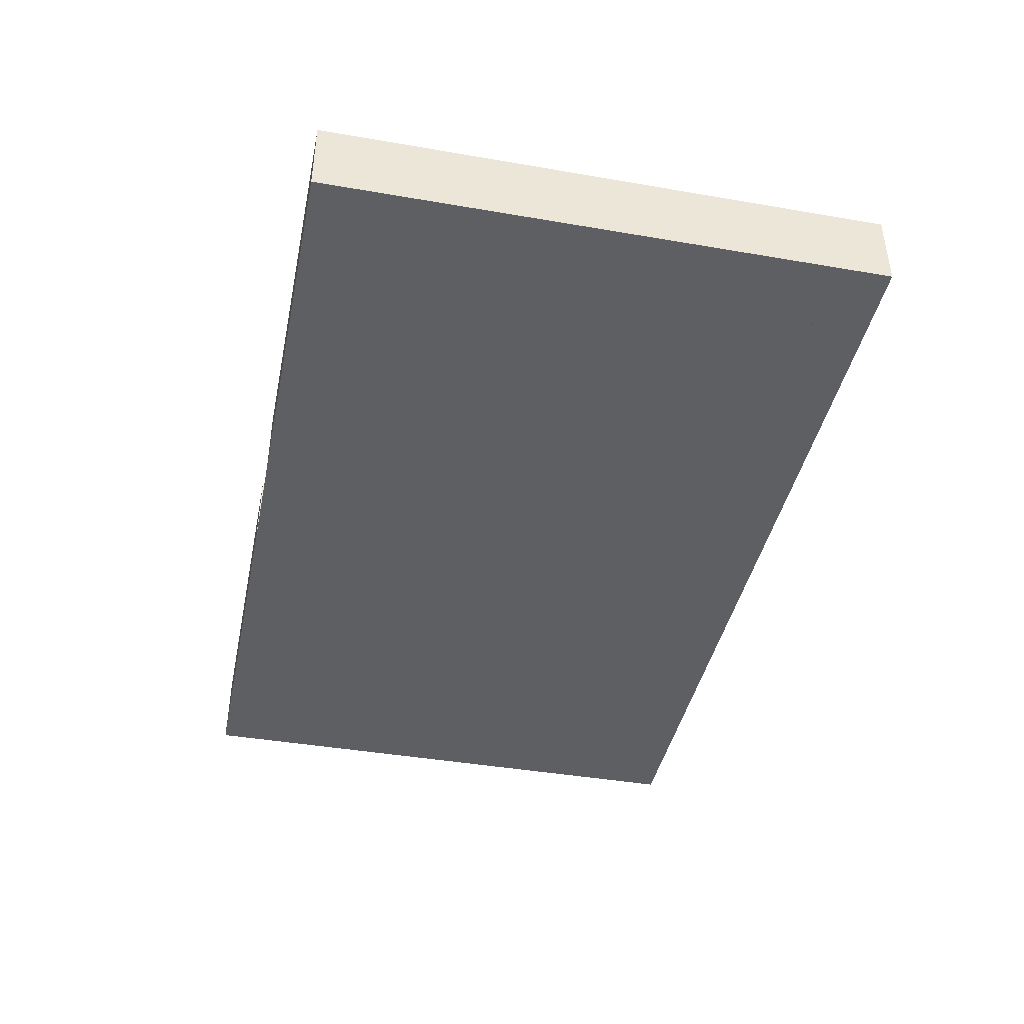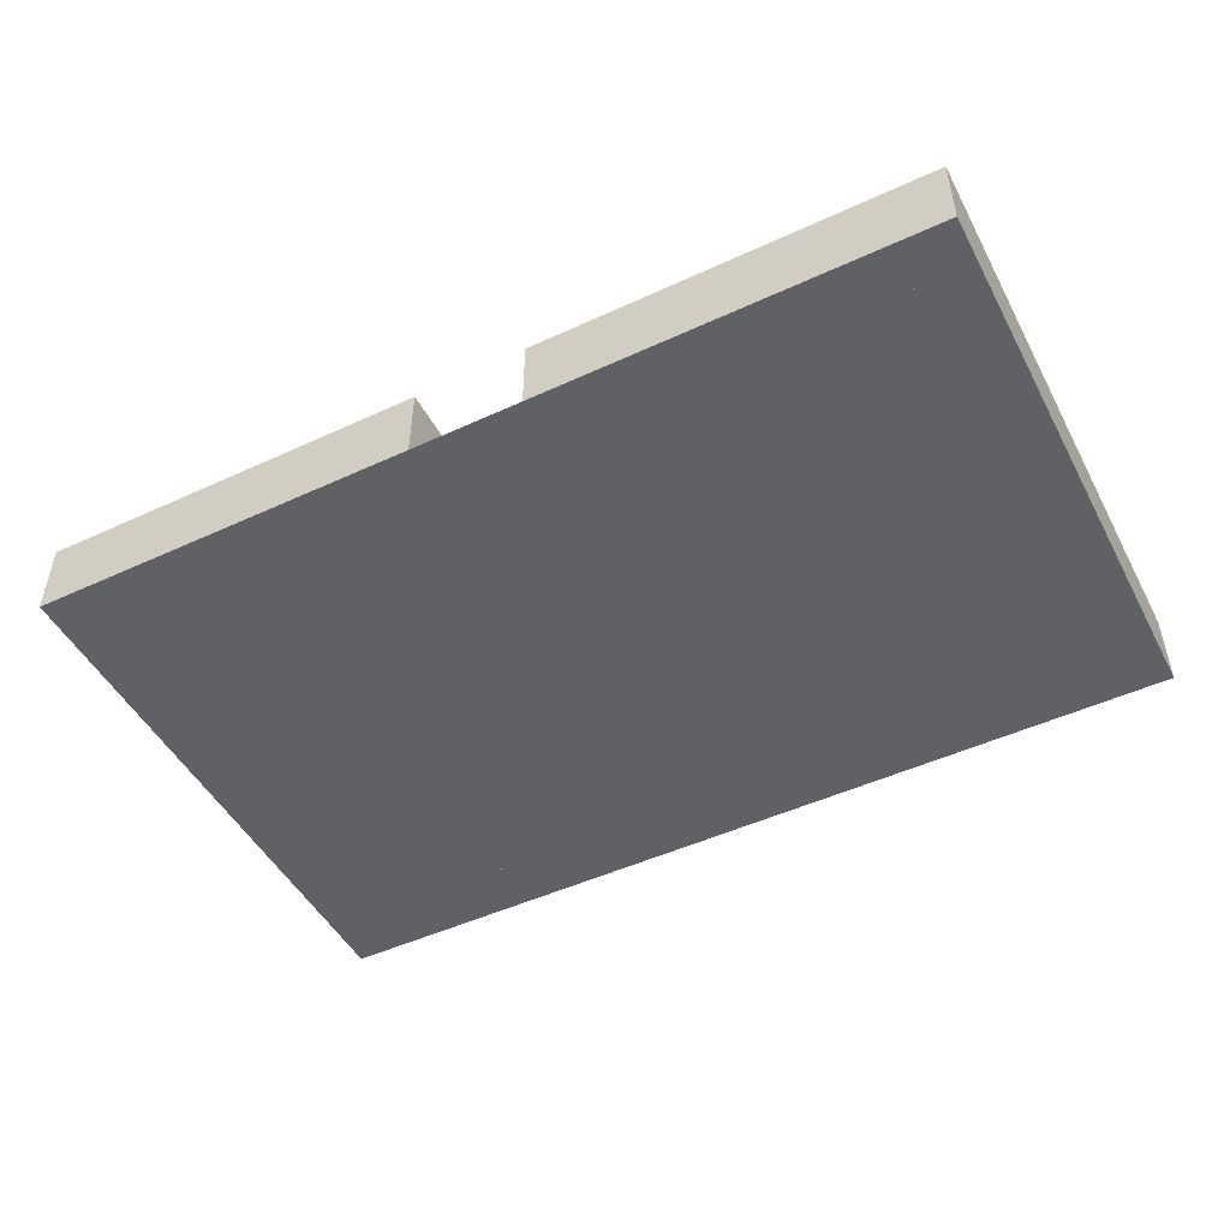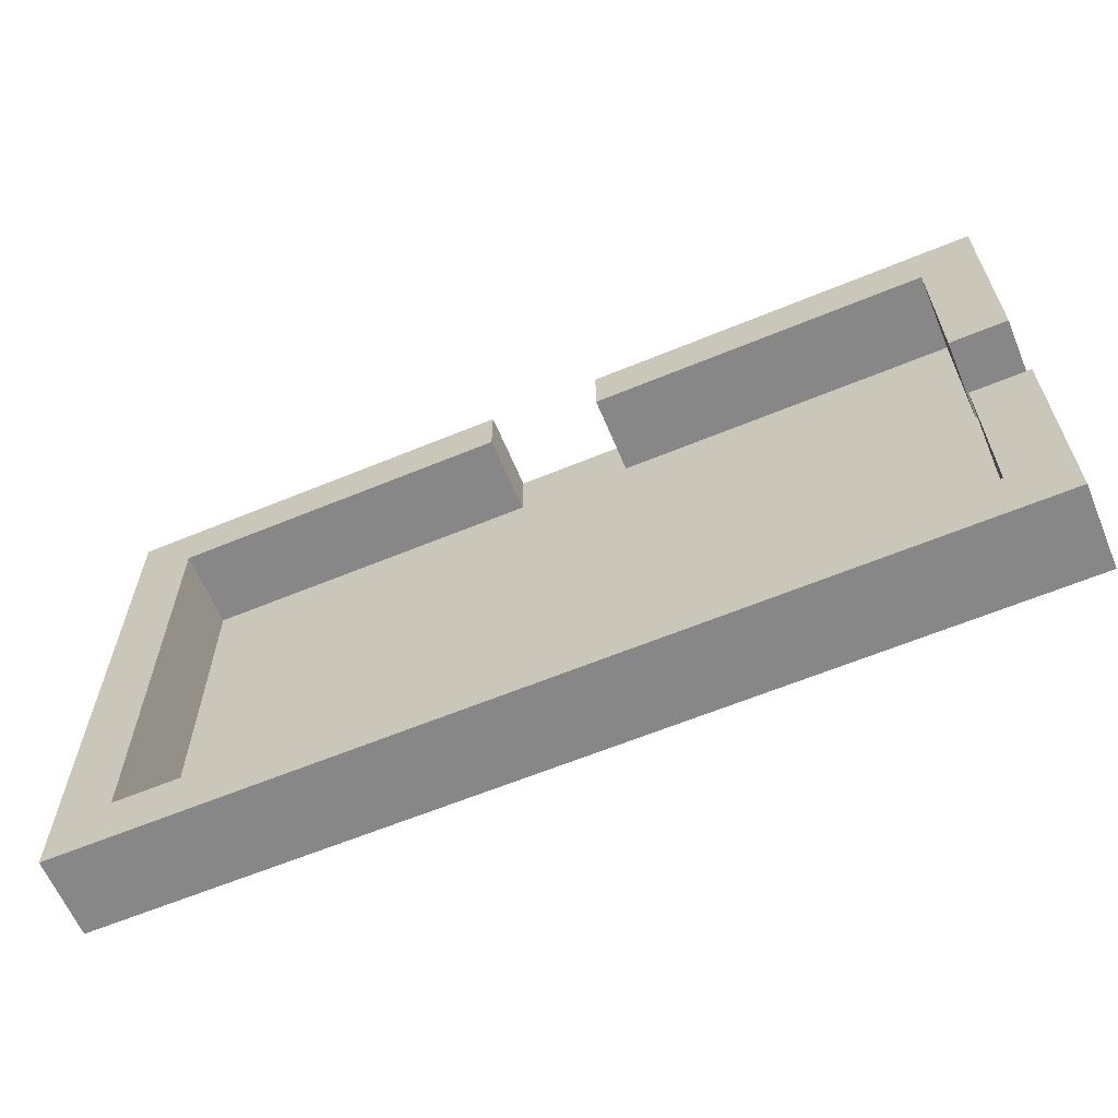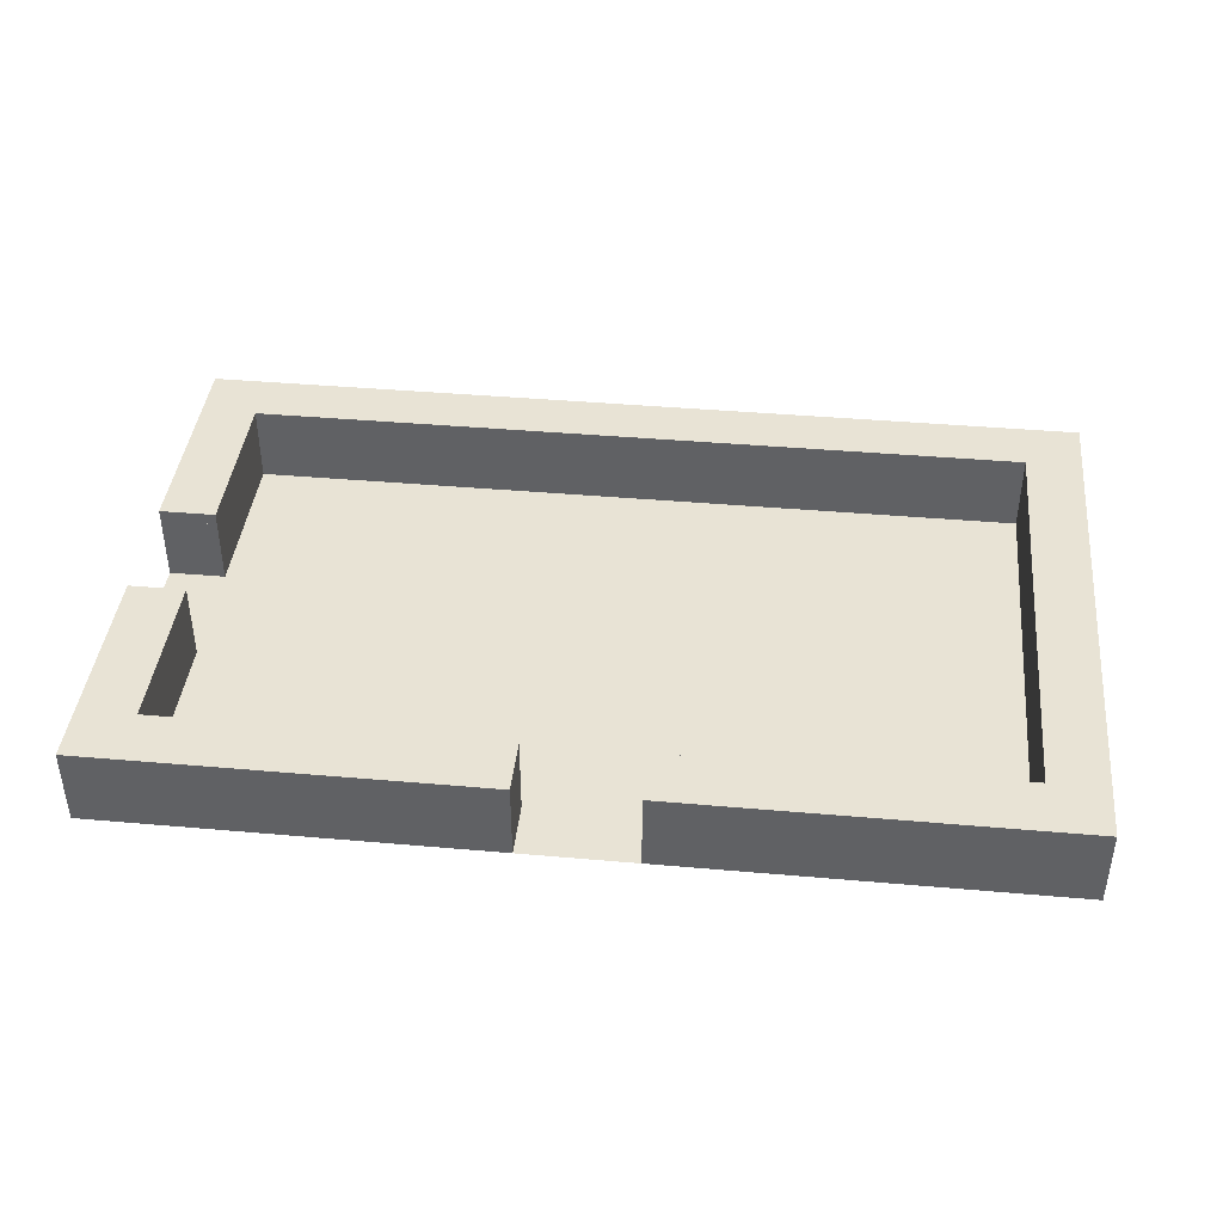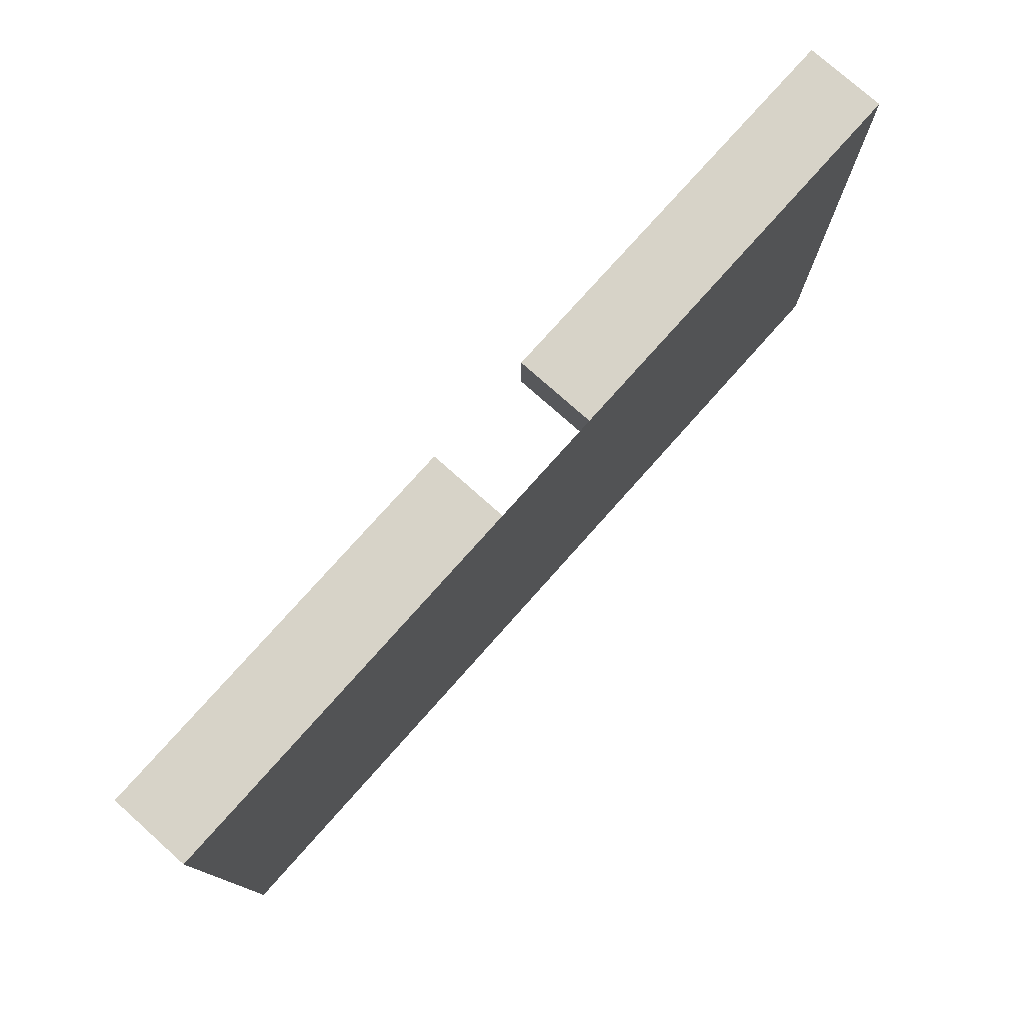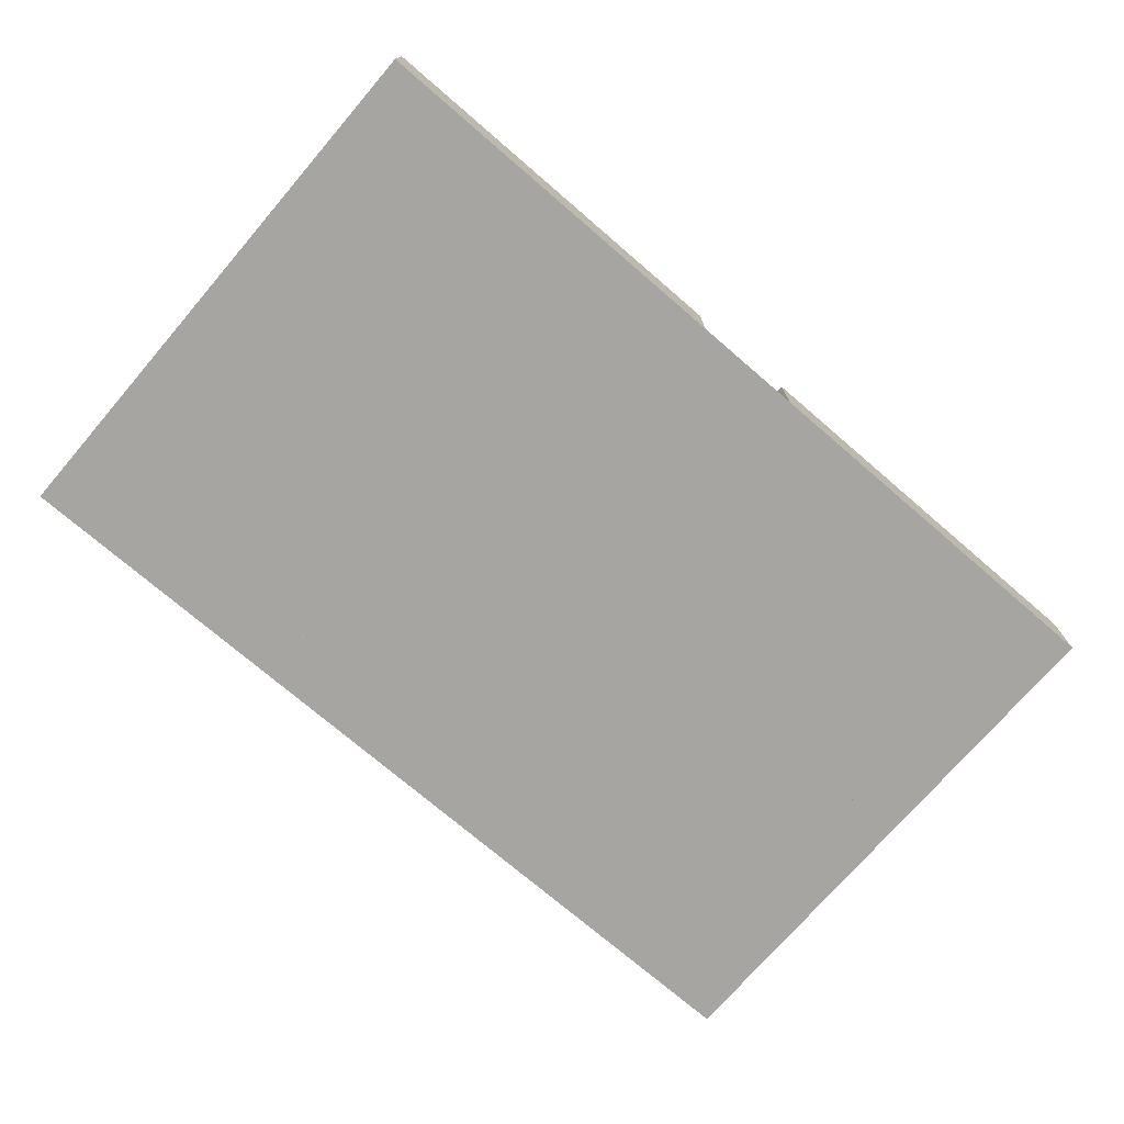
<metadata>
{"format":"obj","ext":"obj","renderer":"f3d","projection":"perspective","resolution":1024,"background":"white","views":[{"elev":-41.9,"azim":78.3,"up":"+Y"},{"elev":-48.7,"azim":27.2,"up":"+Y"},{"elev":-62.6,"azim":-157.3,"up":"+Z"},{"elev":41.2,"azim":6.1,"up":"+Y"},{"elev":77.0,"azim":-48.3,"up":"+Z"},{"elev":-73.7,"azim":-40.7,"up":"+Y"}]}
</metadata>
<code>
v  200 7 -375
v  203.6 7 -371
v  276.4 7 -371
v  280 7 -375
v  200 0 -375
v  200 5.95 -375
v  280 5.95 -375
v  280 0 -375
v  275 0 -370
v  275 5.95 -370
v  205 5.95 -370
v  205 0 -370
v  203.6 7 -329
v  200 7 -325
v  233.9 7 -325
v  233.9 7 -329
v  276.4 7 -329
v  246.1 7 -329
v  246.1 7 -325
v  280 7 -325
v  280 5.95 -325
v  245 5.95 -325
v  245 0 -325
v  280 0 -325
v  245 5.95 -330
v  245 0 -330
v  275 5.95 -330
v  275 0 -330
v  205 5.95 -330
v  235 5.95 -330
v  235 0 -330
v  205 0 -330
v  235 5.95 -325
v  235 0 -325
v  200 5.95 -325
v  200 0 -325
v  200 5.95 -345
v  200 0 -345
v  200 0 -355
v  200 5.95 -355
v  200 7 -344
v  203.6 7 -344
v  200 7 -356
v  203.6 7 -356
v  205 0 -345
v  205 5.95 -345
v  205 5.95 -355
v  205 0 -355
g room3x7
f 1 2 3
f 3 4 1
f 5 6 7
f 7 8 5
f 9 10 11
f 11 12 9
f 13 14 15
f 15 16 13
f 17 18 19
f 19 20 17
f 21 22 23
f 23 24 21
f 22 25 26
f 26 23 22
f 25 27 28
f 28 26 25
f 27 10 9
f 9 28 27
f 29 30 31
f 31 32 29
f 30 33 34
f 34 31 30
f 14 35 33
f 33 15 14
f 20 4 3
f 3 17 20
f 8 5 36
f 24 8 36
f 24 24 36
f 24 36 36
f 7 21 24
f 24 8 7
f 1 4 7
f 7 6 1
f 3 2 11
f 11 10 3
f 20 19 22
f 22 21 20
f 19 18 25
f 25 22 19
f 18 17 27
f 27 25 18
f 17 3 10
f 10 27 17
f 13 16 30
f 30 29 13
f 16 15 33
f 33 30 16
f 36 34 33
f 33 35 36
f 4 20 21
f 21 7 4
f 36 35 37
f 37 38 36
f 6 5 39
f 39 40 6
f 41 14 13
f 13 42 41
f 2 1 43
f 43 44 2
f 29 32 45
f 45 46 29
f 12 11 47
f 47 48 12
f 1 6 40
f 40 43 1
f 35 14 41
f 41 37 35
f 42 13 29
f 29 46 42
f 11 2 44
f 44 47 11
f 41 42 46
f 46 37 41
f 44 43 40
f 40 47 44
f 37 46 45
f 45 38 37
f 47 40 39
f 39 48 47
v  275 7 -325
v  280 7 -325
v  280 7 -375
v  275 7 -375
v  275 0 -375
v  275 0 -325
v  280 0 -325
v  280 0 -375
g collision
f 49 50 51
f 51 52 49
f 53 54 49
f 49 52 53
f 54 55 50
f 50 49 54
f 55 56 51
f 51 50 55
f 56 53 52
f 52 51 56
v  245 7 -325
v  280 7 -325
v  280 7 -330
v  245 7 -330
v  245 0 -330
v  245 0 -325
v  280 0 -325
v  280 0 -330
g collision
f 57 58 59
f 59 60 57
f 61 62 57
f 57 60 61
f 62 63 58
f 58 57 62
f 63 64 59
f 59 58 63
f 64 61 60
f 60 59 64
v  200 7 -370
v  280 7 -370
v  280 7 -375
v  200 7 -375
v  200 0 -375
v  200 0 -370
v  280 0 -370
v  280 0 -375
g collision
f 65 66 67
f 67 68 65
f 69 70 65
f 65 68 69
f 70 71 66
f 66 65 70
f 71 72 67
f 67 66 71
f 72 69 68
f 68 67 72
v  200 7 -325
v  235 7 -325
v  235 7 -330
v  200 7 -330
v  200 0 -330
v  200 0 -325
v  235 0 -325
v  235 0 -330
g collision
f 73 74 75
f 75 76 73
f 77 78 73
f 73 76 77
f 78 79 74
f 74 73 78
f 79 80 75
f 75 74 79
f 80 77 76
f 76 75 80
v  200 7 -325
v  205 7 -325
v  205 7 -345
v  200 7 -345
v  200 0 -345
v  200 0 -325
v  205 0 -325
v  205 0 -345
g collision
f 81 82 83
f 83 84 81
f 85 86 81
f 81 84 85
f 86 87 82
f 82 81 86
f 87 88 83
f 83 82 87
f 88 85 84
f 84 83 88
v  200 7 -355
v  205 7 -355
v  205 7 -375
v  200 7 -375
v  200 0 -375
v  200 0 -355
v  205 0 -355
v  205 0 -375
g collision
f 89 90 91
f 91 92 89
f 93 94 89
f 89 92 93
f 94 95 90
f 90 89 94
f 95 96 91
f 91 90 95
f 96 93 92
f 92 91 96

</code>
